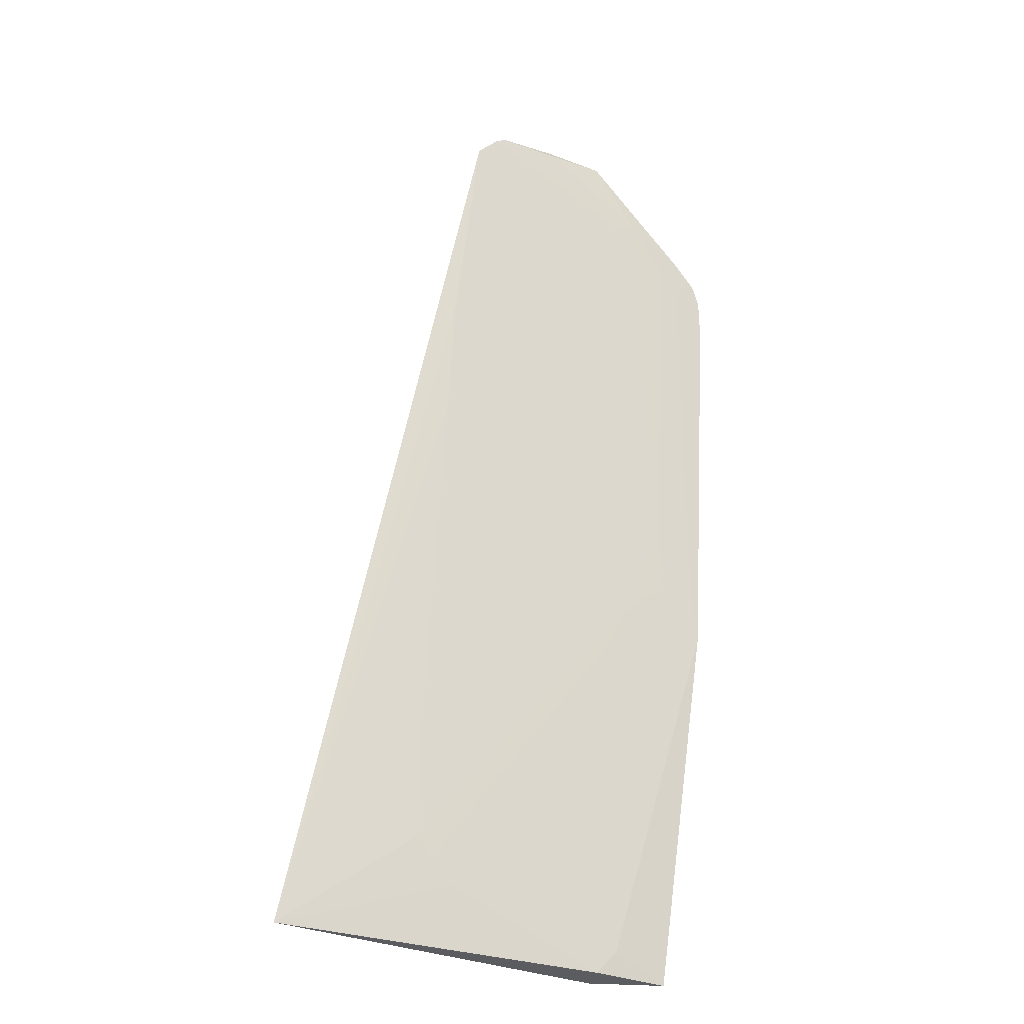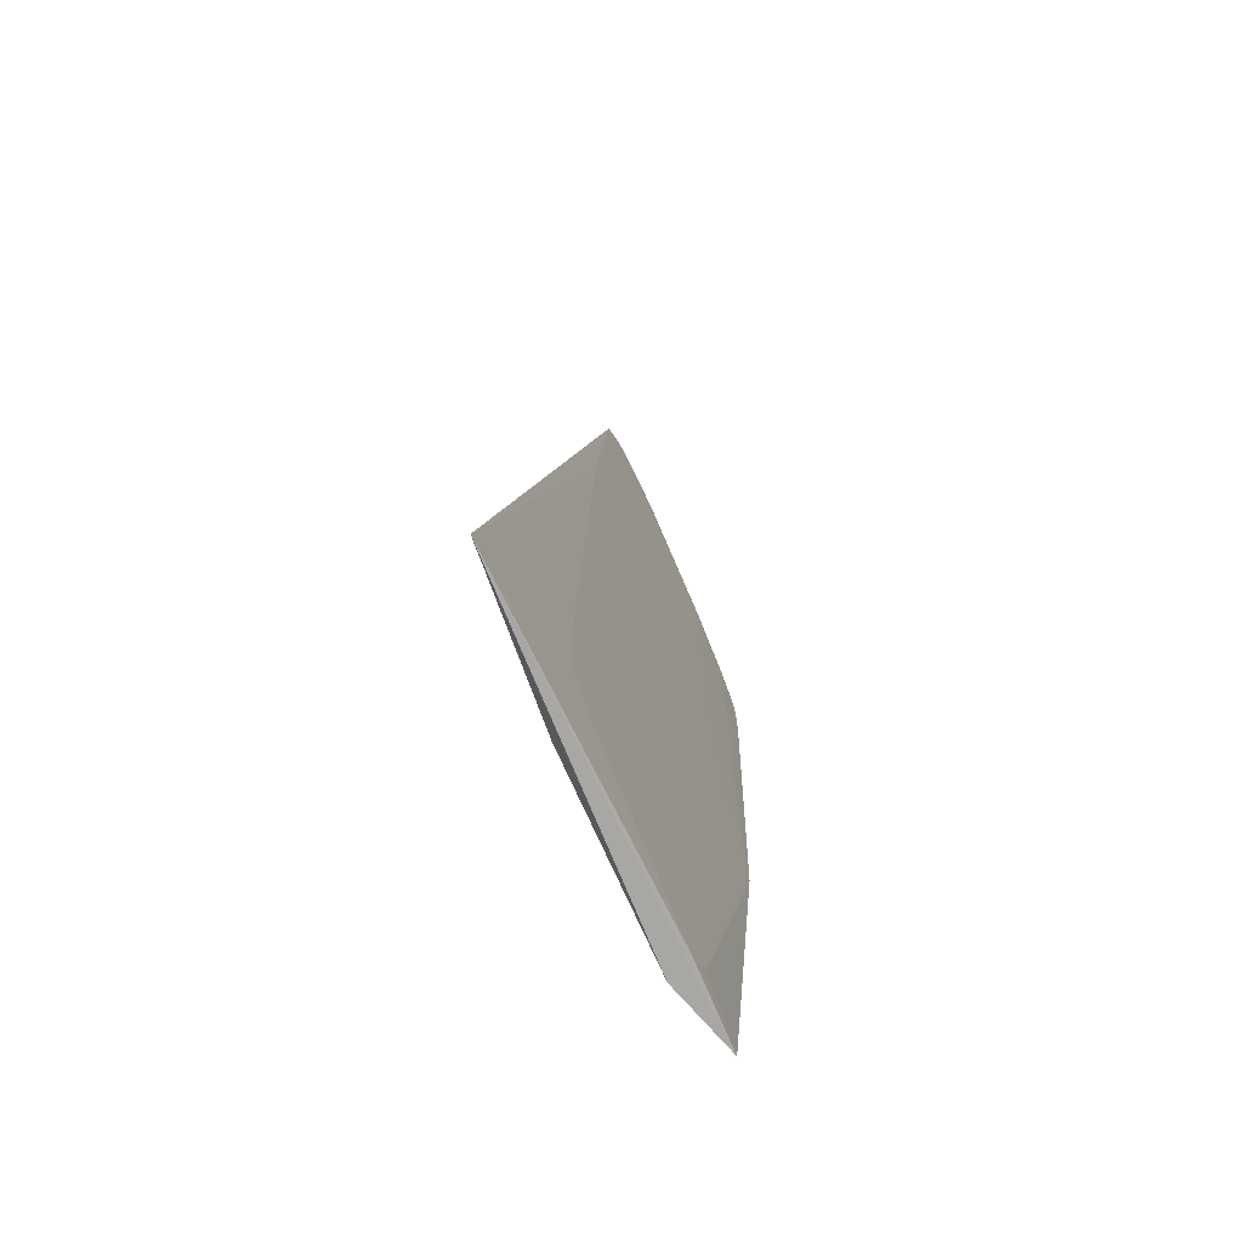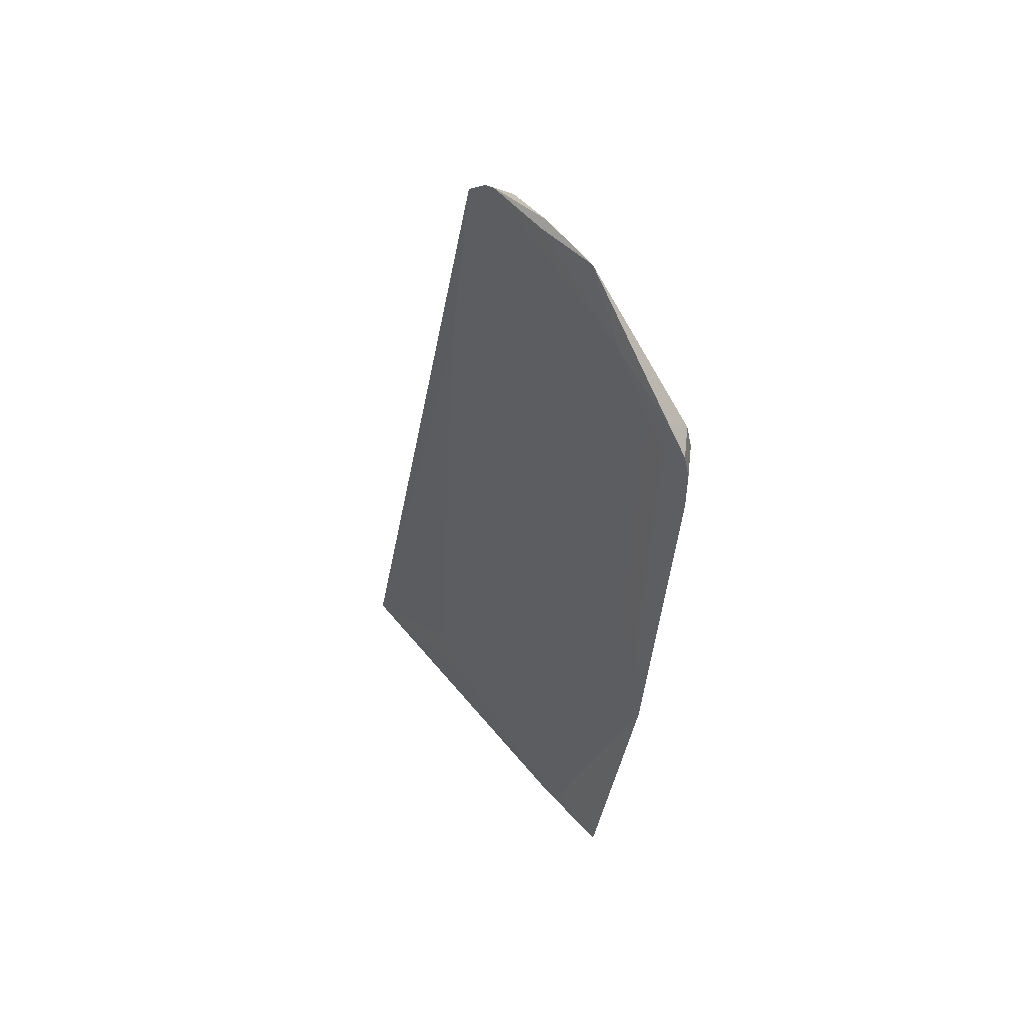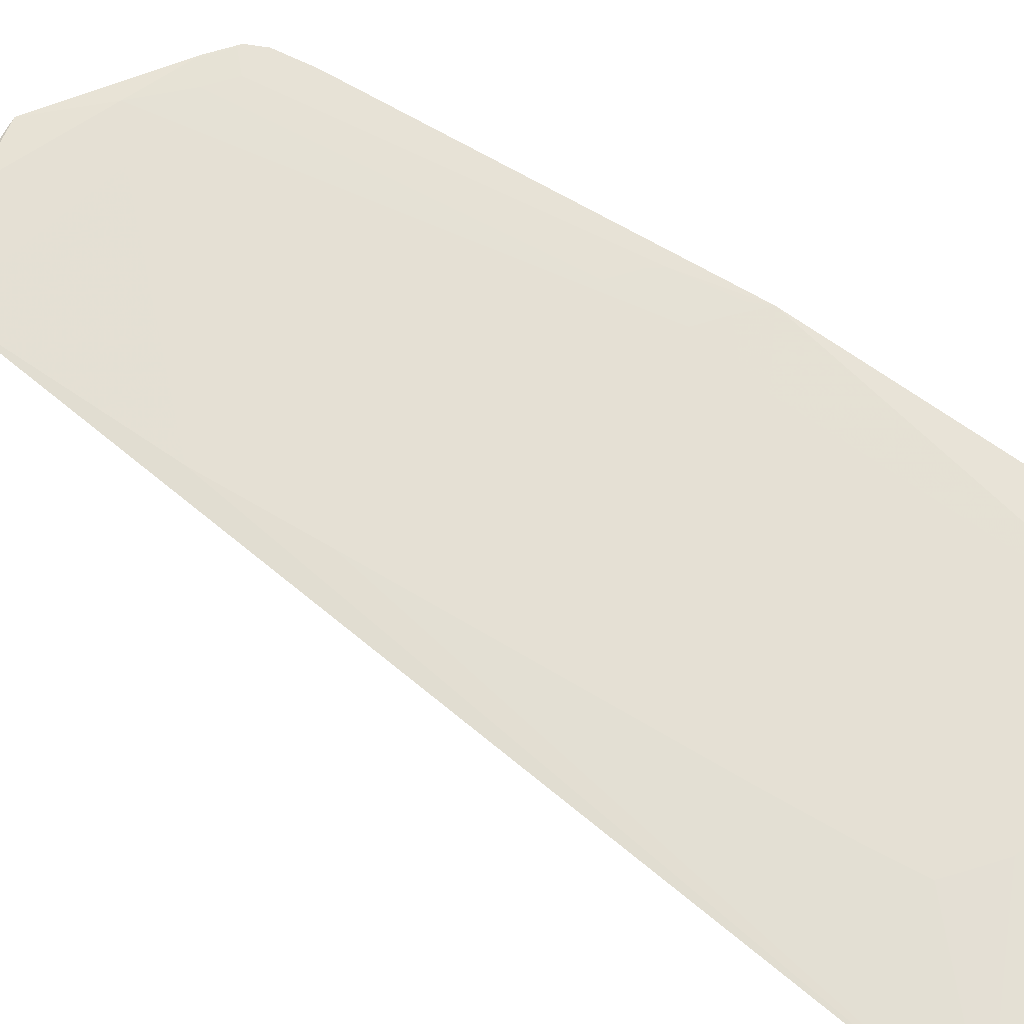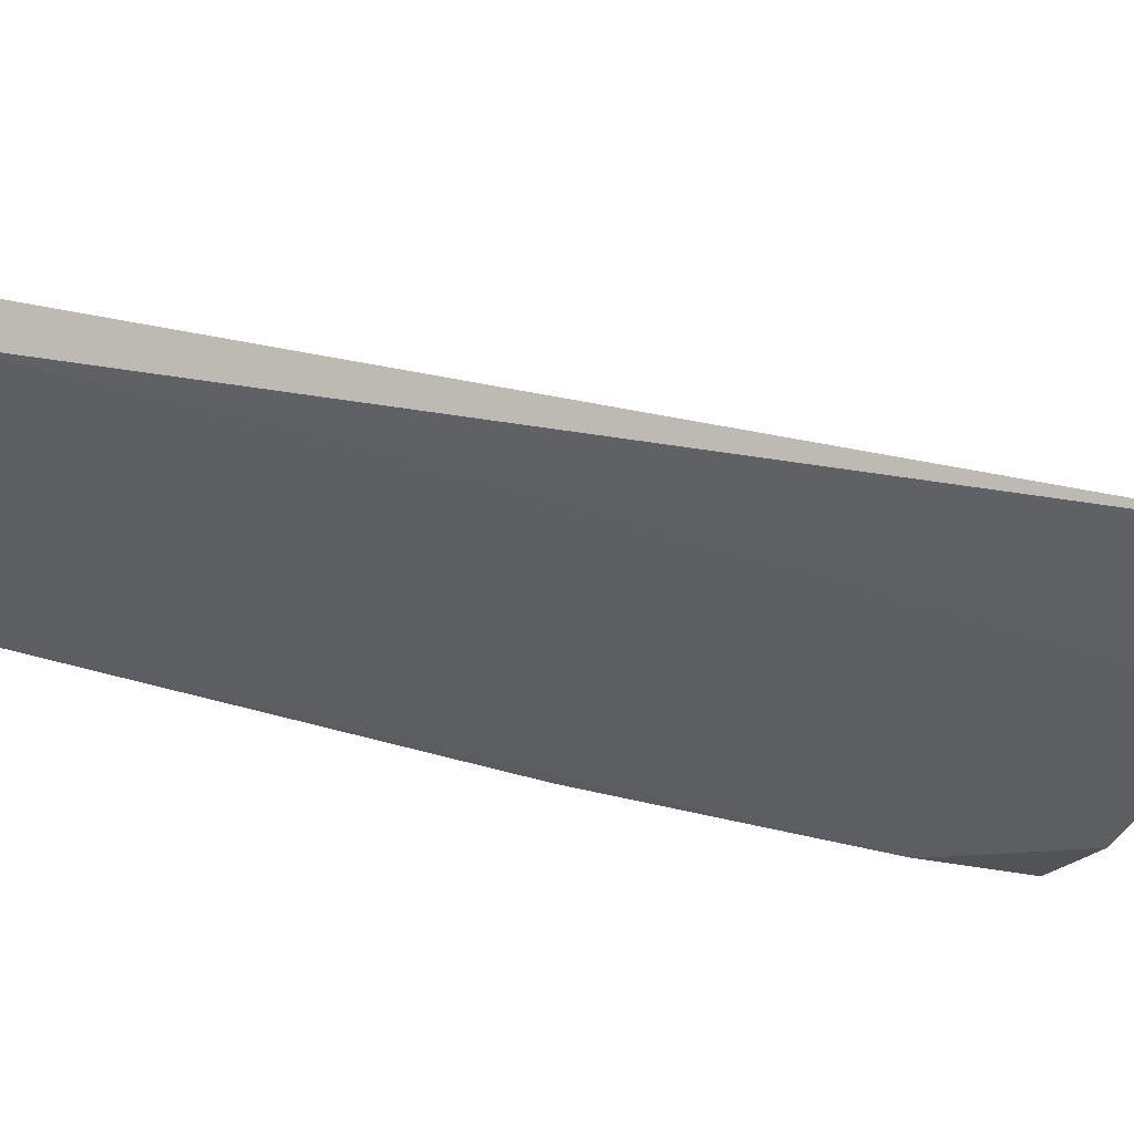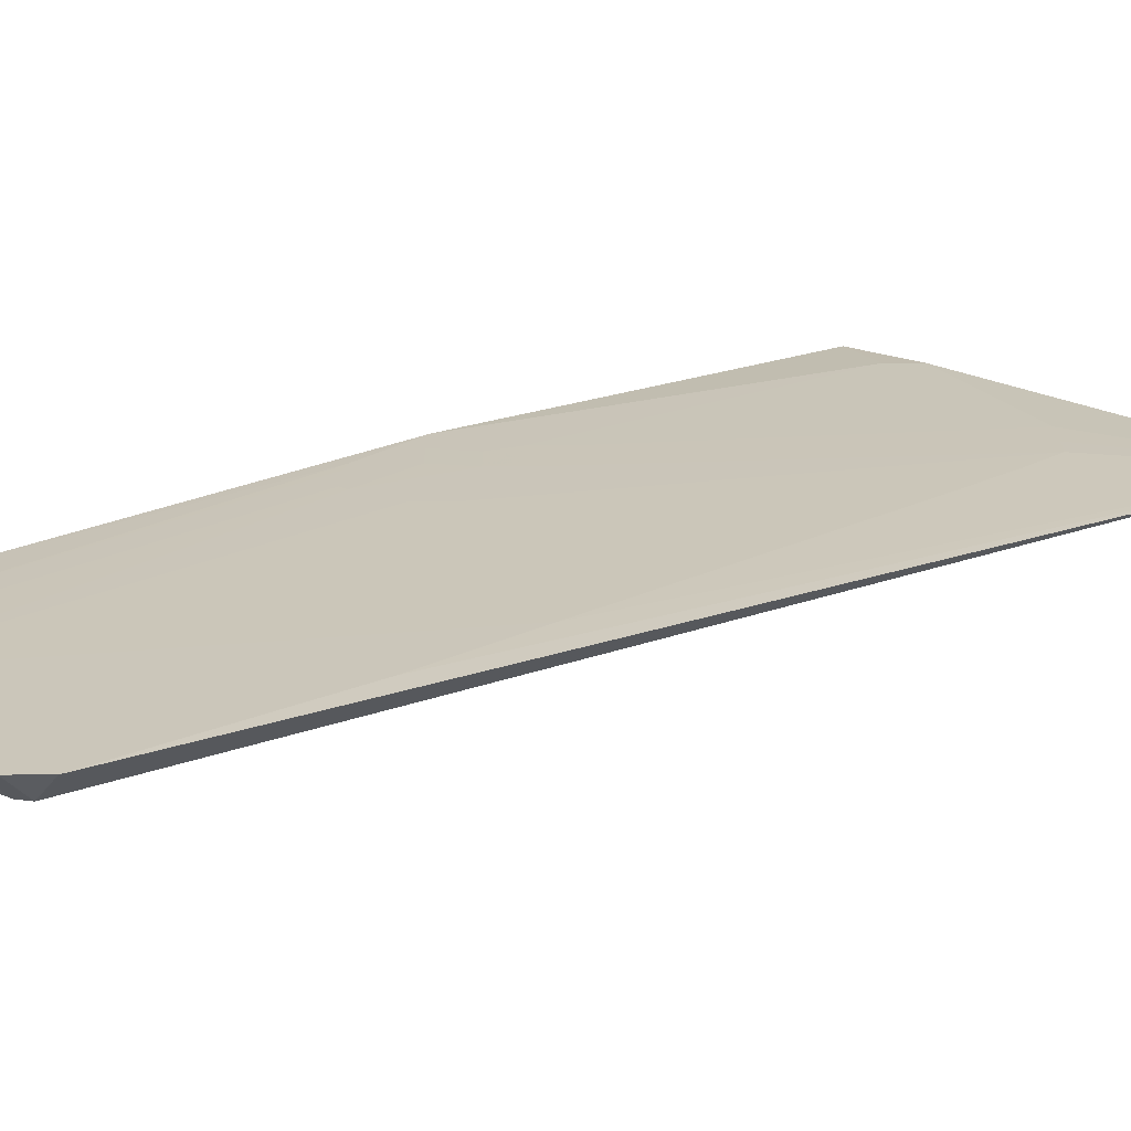
<metadata>
{"format":"obj","ext":"obj","renderer":"f3d","projection":"perspective","resolution":1024,"background":"white","views":[{"elev":-26.9,"azim":-32.7,"up":"+Y"},{"elev":-69.8,"azim":-65.0,"up":"+Y"},{"elev":54.4,"azim":51.5,"up":"+Y"},{"elev":65.3,"azim":-62.5,"up":"+Z"},{"elev":-39.0,"azim":-117.5,"up":"+Z"},{"elev":20.3,"azim":-135.5,"up":"+Z"}]}
</metadata>
<code>
v 0.114 0.1118 0.1356
v 0.1069 0.1189 0.1356
v 0.1069 0.1118 0.1284
v 0.0769 -0.02692 0.1367
v 0.09116 -0.02692 0.1367
v 0.08403 -0.01979 0.1367
v 0.1125 0.1125 0.1356
v 0.1054 0.1196 0.1356
v 0.07011 0.149 0.1339
v 0.0849 0.1142 0.1359
v 0.09029 -0.1093 0.1299
v 0.05868 0.149 0.1334
v 0.1061 0.1075 0.1358
v 0.09899 0.1146 0.1358
v 0.05349 0.149 0.1334
v 0.1038 -0.005472 0.1366
v 0.108 -0.02759 0.1367
v 0.1008 -0.02759 0.1296
v 0.07323 0.149 0.1341
v -0.03979 -0.144 0.1357
v 0.02297 0.1368 0.135
v 0.0301 0.1439 0.135
v 0.0301 0.1368 0.1279
v 0.003022 -0.113 0.1367
v -0.02812 -0.144 0.1357
v 0.07338 -0.03581 0.1367
v 0.08763 -0.03581 0.1367
v 0.0805 -0.04294 0.1367
v 0.0805 -0.02869 0.1367
v 0.08709 0.1149 0.1359
v 0.1003 0.002283 0.1366
v 0.09317 0.009411 0.1366
v 0.003215 -0.09708 0.1366
v 0.01034 -0.09708 0.1295
v 0.06432 0.1284 0.128
v 0.008116 -0.1183 0.1367
v 0.01524 -0.1255 0.1367
v 0.07194 -0.1365 0.1367
v 0.06481 -0.1436 0.1367
v 0.1161 0.09313 0.1357
v 0.109 0.09313 0.1285
v 0.1057 -0.00197 0.1366
v 0.01153 0.03121 0.1359
v 0.01404 0.06928 0.1356
v 0.02117 0.06928 0.1284
v 0.009777 -0.1373 0.1297
v 0.116 0.1057 0.1356
v 0.1089 0.1057 0.1284
v 0.0875 0.1289 0.1358
v 0.08995 -0.144 0.1355
v 0.08986 -0.1107 0.1299
v 0.06693 -0.1451 0.1296
v 0.05395 0.1397 0.1279
v 0.07194 -0.0009288 0.1366
v 0.07907 0.006199 0.1366
v 0.03137 -0.144 0.1356
v 0.07193 -0.1365 0.1367
v 0.0648 -0.1436 0.1367
v 0.0539 0.1469 0.135
v 0.0539 0.1397 0.1279
v 0.108 -0.02759 0.1367
v 0.1033 0.002354 0.1366
v 0.09614 0.009482 0.1366
v 0.1014 -0.01996 0.1367
v 0.09432 -0.01283 0.1367
v 0.07301 0.119 0.1357
v 0.08014 0.1261 0.1357
v 0.04351 -0.144 0.1355
v 0.03354 0.1458 0.135
v 0.03354 0.1387 0.1279
v 0.1059 -0.021 0.1367
v 0.004634 -0.07115 0.1365
v 0.01176 -0.07115 0.1293
v -0.0167 -0.144 0.1357
f 46 52 20
f 52 50 68
f 20 21 23
f 70 52 23
f 52 46 23
f 35 48 52
f 20 23 45
f 52 48 41
f 20 52 25
f 52 74 25
f 52 68 56
f 56 74 52
f 34 23 46
f 34 45 23
f 34 46 20
f 11 41 18
f 52 41 11
f 18 17 11
f 11 17 50
f 61 38 50
f 50 17 61
f 57 38 61
f 61 17 40
f 50 38 39
f 20 25 39
f 39 25 74
f 74 56 39
f 39 68 50
f 39 56 68
f 20 45 73
f 73 34 20
f 45 34 73
f 70 69 15
f 15 60 70
f 22 23 21
f 53 52 70
f 70 60 53
f 53 35 52
f 48 35 53
f 3 60 19
f 48 53 3
f 3 53 60
f 51 50 52
f 52 11 51
f 51 11 50
f 20 39 37
f 44 21 20
f 20 43 44
f 72 43 20
f 60 15 12
f 1 3 2
f 2 3 19
f 13 47 1
f 40 47 13
f 19 15 59
f 59 15 69
f 36 24 20
f 20 37 36
f 58 37 39
f 20 24 33
f 33 72 20
f 43 72 54
f 72 33 54
f 54 33 24
f 19 60 9
f 60 12 9
f 9 15 19
f 9 12 15
f 71 61 42
f 42 61 40
f 40 13 42
f 7 13 1
f 49 59 69
f 19 59 49
f 69 22 49
f 6 32 55
f 14 49 32
f 21 44 66
f 66 44 43
f 43 54 66
f 32 6 65
f 55 32 10
f 71 42 16
f 63 14 32
f 49 14 8
f 8 2 19
f 19 49 8
f 67 49 22
f 67 10 49
f 55 10 67
f 57 61 27
f 4 54 24
f 5 27 61
f 32 49 30
f 30 10 32
f 49 10 30
f 62 16 42
f 62 42 13
f 64 62 31
f 16 62 64
f 71 16 64
f 64 61 71
f 64 5 61
f 24 36 26
f 26 4 24
f 37 58 28
f 18 41 17
f 17 41 40
f 22 69 70
f 70 23 22
f 40 41 47
f 47 41 48
f 48 3 47
f 47 3 1
f 58 39 38
f 58 38 57
f 8 14 13
f 13 7 8
f 1 2 8
f 8 7 1
f 21 66 67
f 67 22 21
f 67 54 55
f 67 66 54
f 55 54 4
f 4 6 55
f 29 27 5
f 6 29 5
f 62 63 32
f 32 31 62
f 13 14 62
f 14 63 62
f 64 31 32
f 32 65 64
f 6 5 64
f 64 65 6
f 6 4 26
f 26 29 6
f 28 26 36
f 28 36 37
f 28 27 29
f 29 26 28
f 28 58 57
f 57 27 28

</code>
